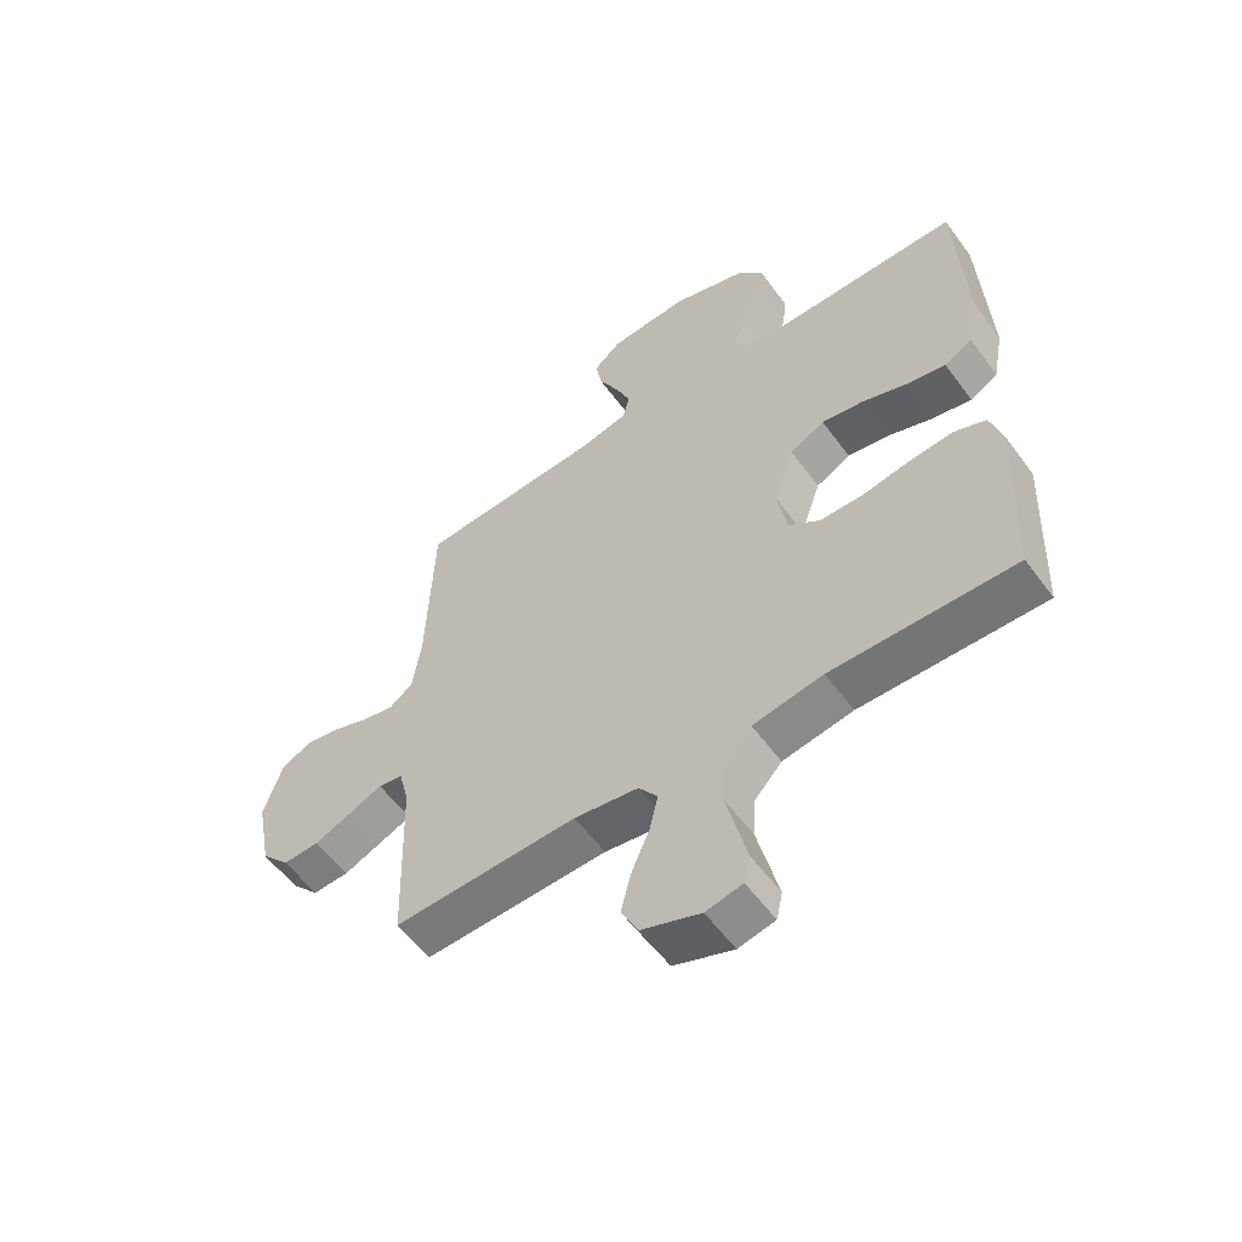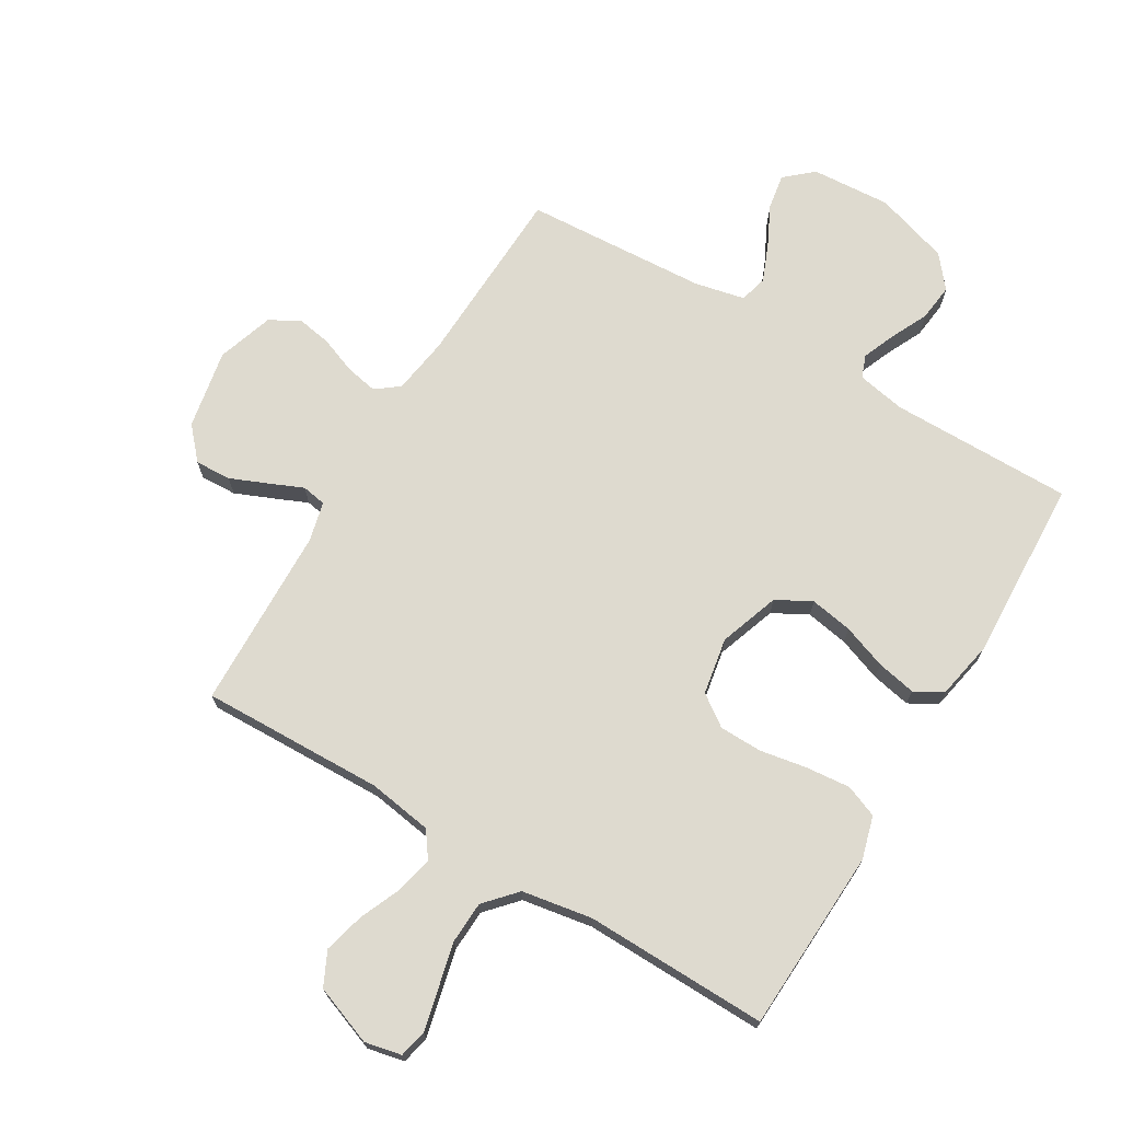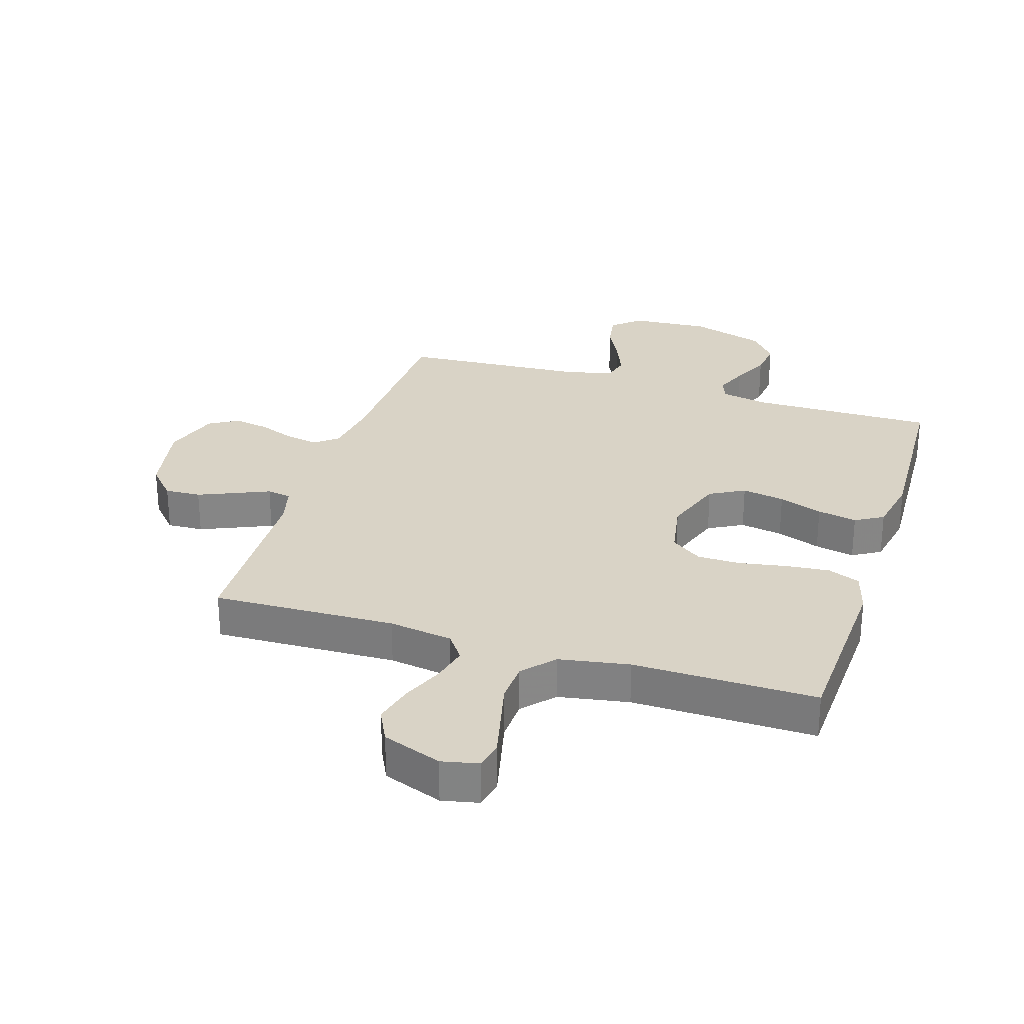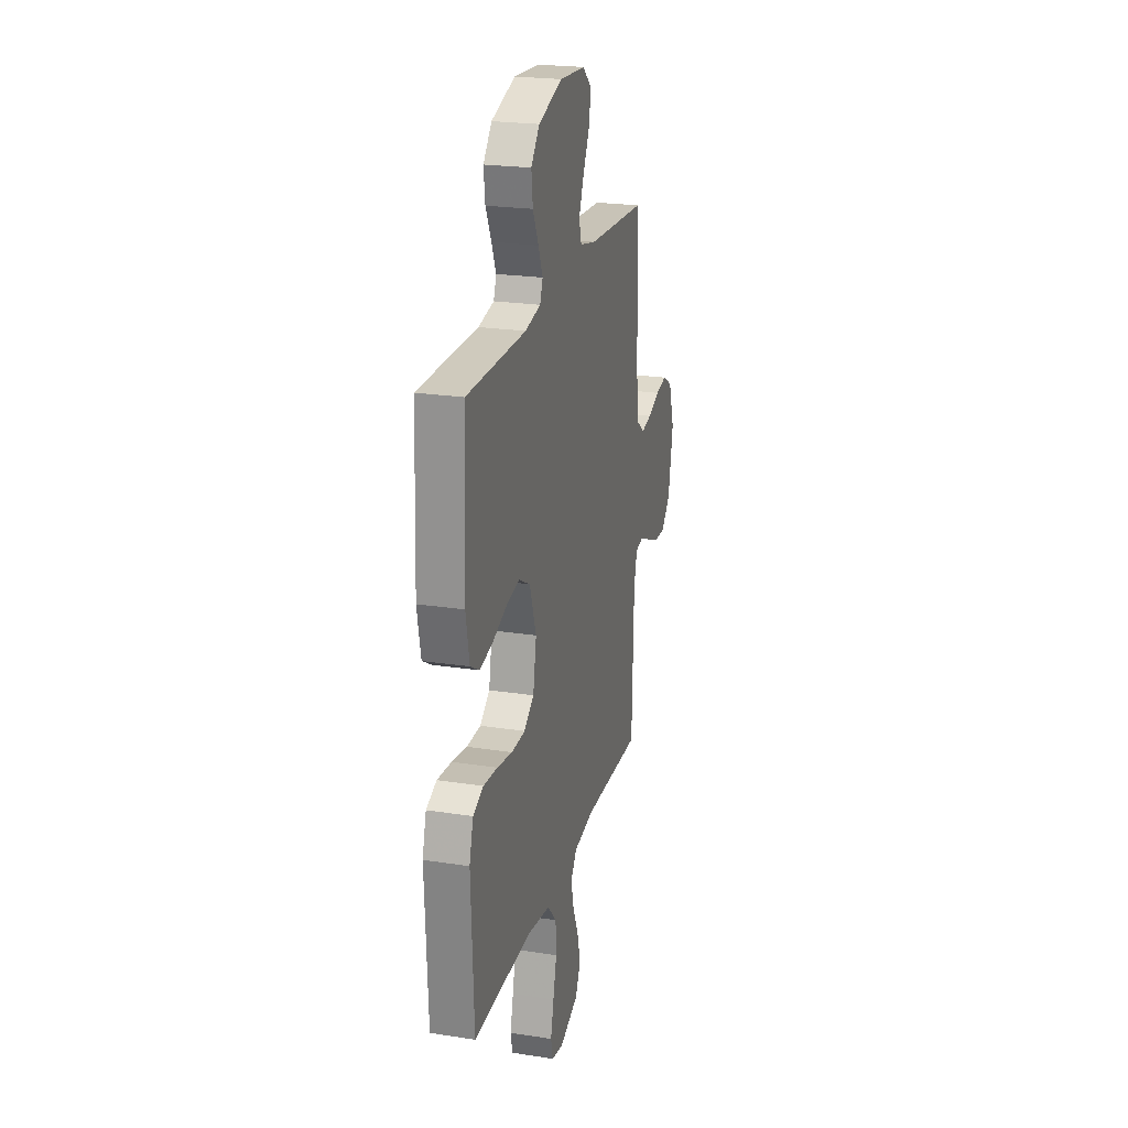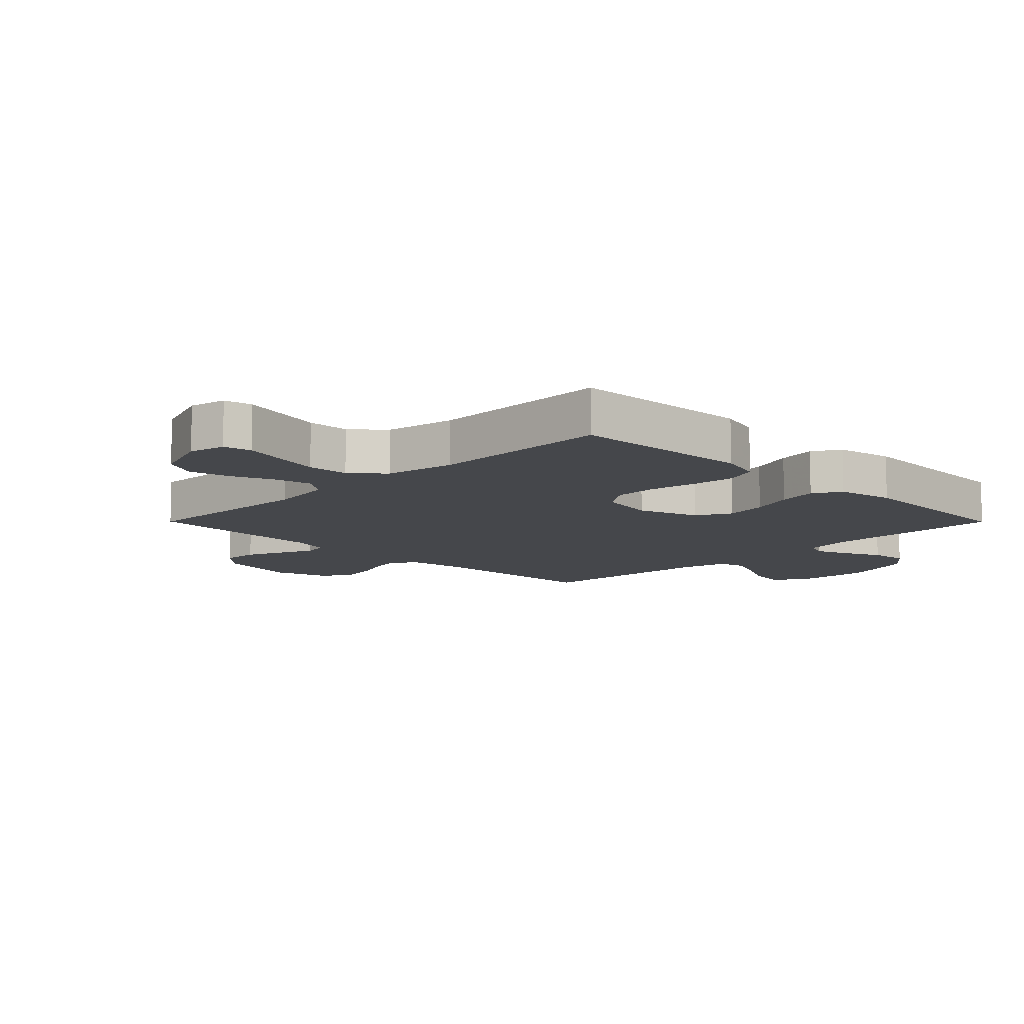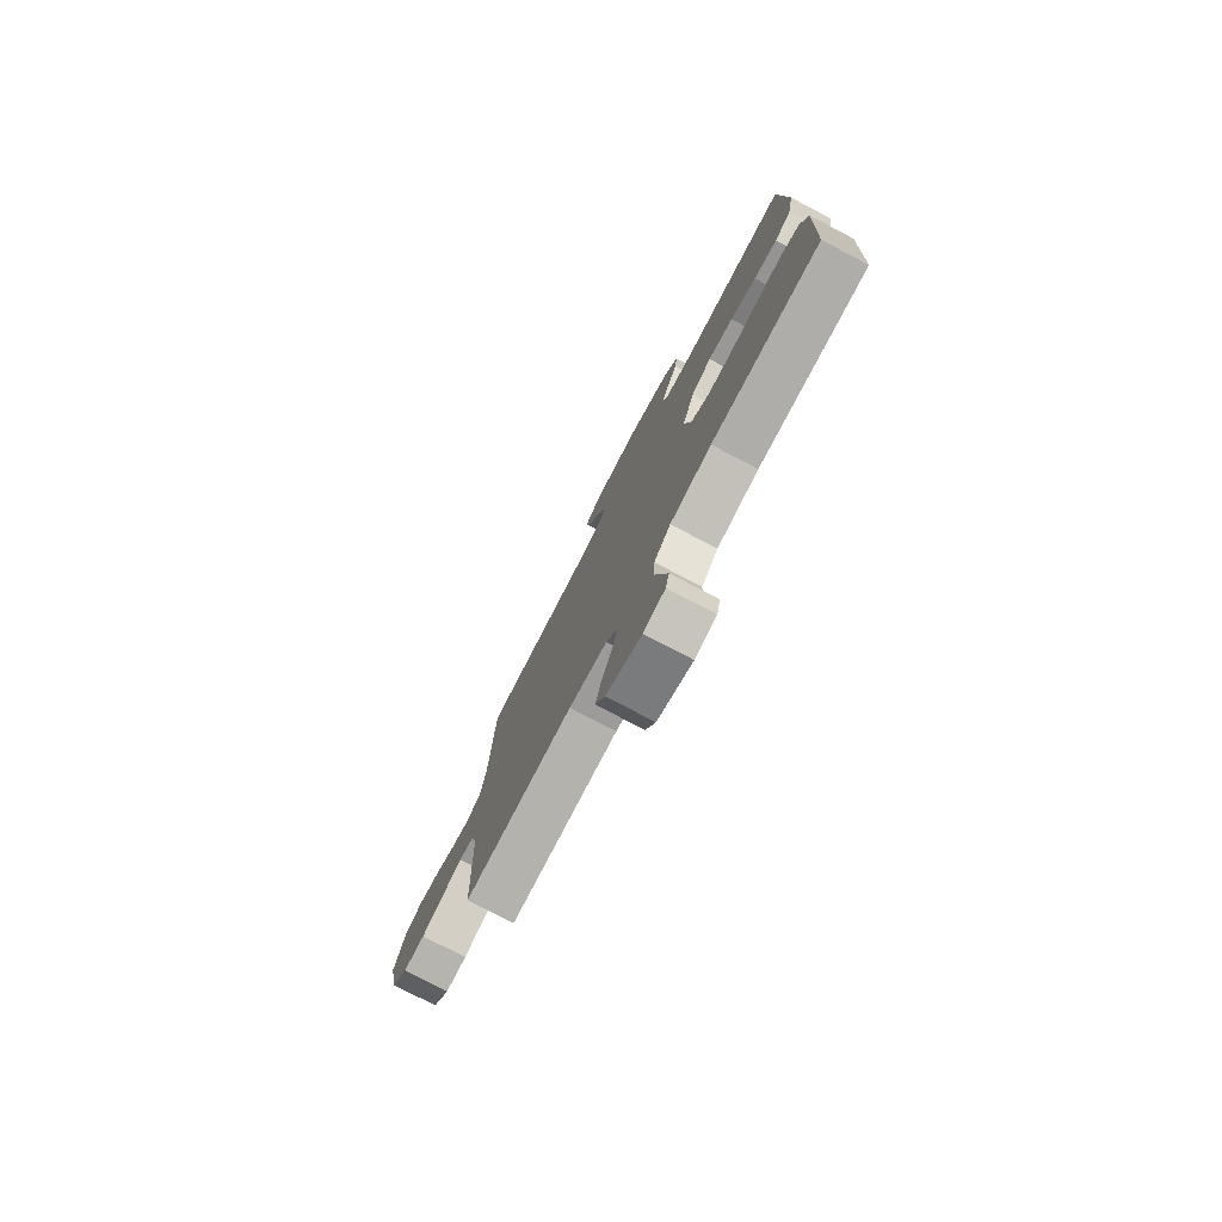
<metadata>
{"format":"obj","ext":"obj","renderer":"f3d","projection":"perspective","resolution":1024,"background":"white","views":[{"elev":-57.1,"azim":-144.1,"up":"+Z"},{"elev":71.0,"azim":-149.0,"up":"+Y"},{"elev":28.3,"azim":-162.5,"up":"+Y"},{"elev":23.1,"azim":-75.3,"up":"+Z"},{"elev":-10.4,"azim":-135.1,"up":"+Y"},{"elev":-78.0,"azim":-117.6,"up":"+Z"}]}
</metadata>
<code>
v 0.5 0.07 -0.5
v 0.2 0.07 -0.491
v 0.095 0.07 -0.507
v 0.064 0.07 -0.55
v 0.078 0.07 -0.61
v 0.107 0.07 -0.678
v 0.124 0.07 -0.745
v 0.097 0.07 -0.8
v 0 0.07 -0.836
v -0.06 0.07 -0.823
v -0.07 0.07 -0.777
v -0.054 0.07 -0.71
v -0.036 0.07 -0.635
v -0.039 0.07 -0.566
v -0.085 0.07 -0.515
v -0.2 0.07 -0.495
v -0.5 0.07 -0.5
v -0.513 0.07 -0.2
v -0.493 0.07 -0.13
v -0.44 0.07 -0.109
v -0.368 0.07 -0.116
v -0.29 0.07 -0.13
v -0.22 0.07 -0.129
v -0.169 0.07 -0.093
v -0.152 0.07 0
v -0.186 0.07 0.099
v -0.243 0.07 0.13
v -0.313 0.07 0.118
v -0.385 0.07 0.092
v -0.45 0.07 0.079
v -0.496 0.07 0.106
v -0.514 0.07 0.2
v -0.5 0.07 0.5
v -0.2 0.07 0.498
v -0.121 0.07 0.513
v -0.107 0.07 0.55
v -0.129 0.07 0.604
v -0.158 0.07 0.665
v -0.165 0.07 0.726
v -0.122 0.07 0.778
v 0 0.07 0.816
v 0.13 0.07 0.807
v 0.175 0.07 0.767
v 0.165 0.07 0.709
v 0.132 0.07 0.643
v 0.107 0.07 0.582
v 0.119 0.07 0.537
v 0.2 0.07 0.519
v 0.5 0.07 0.5
v 0.511 0.07 0.2
v 0.525 0.07 0.106
v 0.563 0.07 0.077
v 0.615 0.07 0.087
v 0.675 0.07 0.11
v 0.733 0.07 0.12
v 0.781 0.07 0.092
v 0.811 0.07 0
v 0.786 0.07 -0.13
v 0.74 0.07 -0.181
v 0.681 0.07 -0.178
v 0.62 0.07 -0.152
v 0.565 0.07 -0.128
v 0.525 0.07 -0.135
v 0.509 0.07 -0.2
v 0.5 0 -0.5
v 0.2 0 -0.491
v 0.095 0 -0.507
v 0.064 0 -0.55
v 0.078 0 -0.61
v 0.107 0 -0.678
v 0.124 0 -0.745
v 0.097 0 -0.8
v 0 0 -0.836
v -0.06 0 -0.823
v -0.07 0 -0.777
v -0.054 0 -0.71
v -0.036 0 -0.635
v -0.039 0 -0.566
v -0.085 0 -0.515
v -0.2 0 -0.495
v -0.5 0 -0.5
v -0.513 0 -0.2
v -0.493 0 -0.13
v -0.44 0 -0.109
v -0.368 0 -0.116
v -0.29 0 -0.13
v -0.22 0 -0.129
v -0.169 0 -0.093
v -0.152 0 0
v -0.186 0 0.099
v -0.243 0 0.13
v -0.313 0 0.118
v -0.385 0 0.092
v -0.45 0 0.079
v -0.496 0 0.106
v -0.514 0 0.2
v -0.5 0 0.5
v -0.2 0 0.498
v -0.121 0 0.513
v -0.107 0 0.55
v -0.129 0 0.604
v -0.158 0 0.665
v -0.165 0 0.726
v -0.122 0 0.778
v 0 0 0.816
v 0.13 0 0.807
v 0.175 0 0.767
v 0.165 0 0.709
v 0.132 0 0.643
v 0.107 0 0.582
v 0.119 0 0.537
v 0.2 0 0.519
v 0.5 0 0.5
v 0.511 0 0.2
v 0.525 0 0.106
v 0.563 0 0.077
v 0.615 0 0.087
v 0.675 0 0.11
v 0.733 0 0.12
v 0.781 0 0.092
v 0.811 0 0
v 0.786 0 -0.13
v 0.74 0 -0.181
v 0.681 0 -0.178
v 0.62 0 -0.152
v 0.565 0 -0.128
v 0.525 0 -0.135
v 0.509 0 -0.2
f 60 61 62
f 59 60 62
f 58 59 62
f 57 58 62
f 56 57 62
f 55 56 62
f 54 55 62
f 53 54 62
f 52 53 62 63
f 51 52 63 64
f 48 49 50
f 50 51 64
f 48 50 64
f 47 48 64
f 43 44 45
f 42 43 45
f 41 42 45
f 40 41 45
f 39 40 45
f 38 39 45
f 37 38 45
f 36 37 45 46
f 35 36 46 47
f 32 33 34
f 31 32 34
f 30 31 34
f 29 30 34
f 28 29 34
f 34 35 47
f 28 34 47
f 27 28 47
f 20 21 22
f 19 20 22
f 18 19 22
f 17 18 22
f 16 17 22
f 15 16 22 23
f 14 15 23 24
f 11 12 13
f 10 11 13
f 9 10 13
f 8 9 13
f 7 8 13
f 6 7 13
f 5 6 13
f 4 5 13 14
f 14 24 25
f 4 14 25
f 3 4 25
f 64 1 2
f 26 27 47 64
f 25 26 64
f 3 25 64
f 2 3 64
f 126 125 124
f 126 124 123
f 126 123 122
f 126 122 121
f 126 121 120
f 126 120 119
f 126 119 118
f 126 118 117
f 127 126 117 116
f 128 127 116 115
f 114 113 112
f 128 115 114
f 128 114 112
f 128 112 111
f 109 108 107
f 109 107 106
f 109 106 105
f 109 105 104
f 109 104 103
f 109 103 102
f 109 102 101
f 110 109 101 100
f 111 110 100 99
f 98 97 96
f 98 96 95
f 98 95 94
f 98 94 93
f 98 93 92
f 111 99 98
f 111 98 92
f 111 92 91
f 86 85 84
f 86 84 83
f 86 83 82
f 86 82 81
f 86 81 80
f 87 86 80 79
f 88 87 79 78
f 77 76 75
f 77 75 74
f 77 74 73
f 77 73 72
f 77 72 71
f 77 71 70
f 77 70 69
f 78 77 69 68
f 89 88 78
f 89 78 68
f 89 68 67
f 66 65 128
f 128 111 91 90
f 128 90 89
f 128 89 67
f 128 67 66
f 1 65 66 2
f 2 66 67 3
f 3 67 68 4
f 4 68 69 5
f 5 69 70 6
f 6 70 71 7
f 7 71 72 8
f 8 72 73 9
f 9 73 74 10
f 10 74 75 11
f 11 75 76 12
f 12 76 77 13
f 13 77 78 14
f 14 78 79 15
f 15 79 80 16
f 16 80 81 17
f 17 81 82 18
f 18 82 83 19
f 19 83 84 20
f 20 84 85 21
f 21 85 86 22
f 22 86 87 23
f 23 87 88 24
f 24 88 89 25
f 25 89 90 26
f 26 90 91 27
f 27 91 92 28
f 28 92 93 29
f 29 93 94 30
f 30 94 95 31
f 31 95 96 32
f 32 96 97 33
f 33 97 98 34
f 34 98 99 35
f 35 99 100 36
f 36 100 101 37
f 37 101 102 38
f 38 102 103 39
f 39 103 104 40
f 40 104 105 41
f 41 105 106 42
f 42 106 107 43
f 43 107 108 44
f 44 108 109 45
f 45 109 110 46
f 46 110 111 47
f 47 111 112 48
f 48 112 113 49
f 49 113 114 50
f 50 114 115 51
f 51 115 116 52
f 52 116 117 53
f 53 117 118 54
f 54 118 119 55
f 55 119 120 56
f 56 120 121 57
f 57 121 122 58
f 58 122 123 59
f 59 123 124 60
f 60 124 125 61
f 61 125 126 62
f 62 126 127 63
f 63 127 128 64
f 64 128 65 1

</code>
